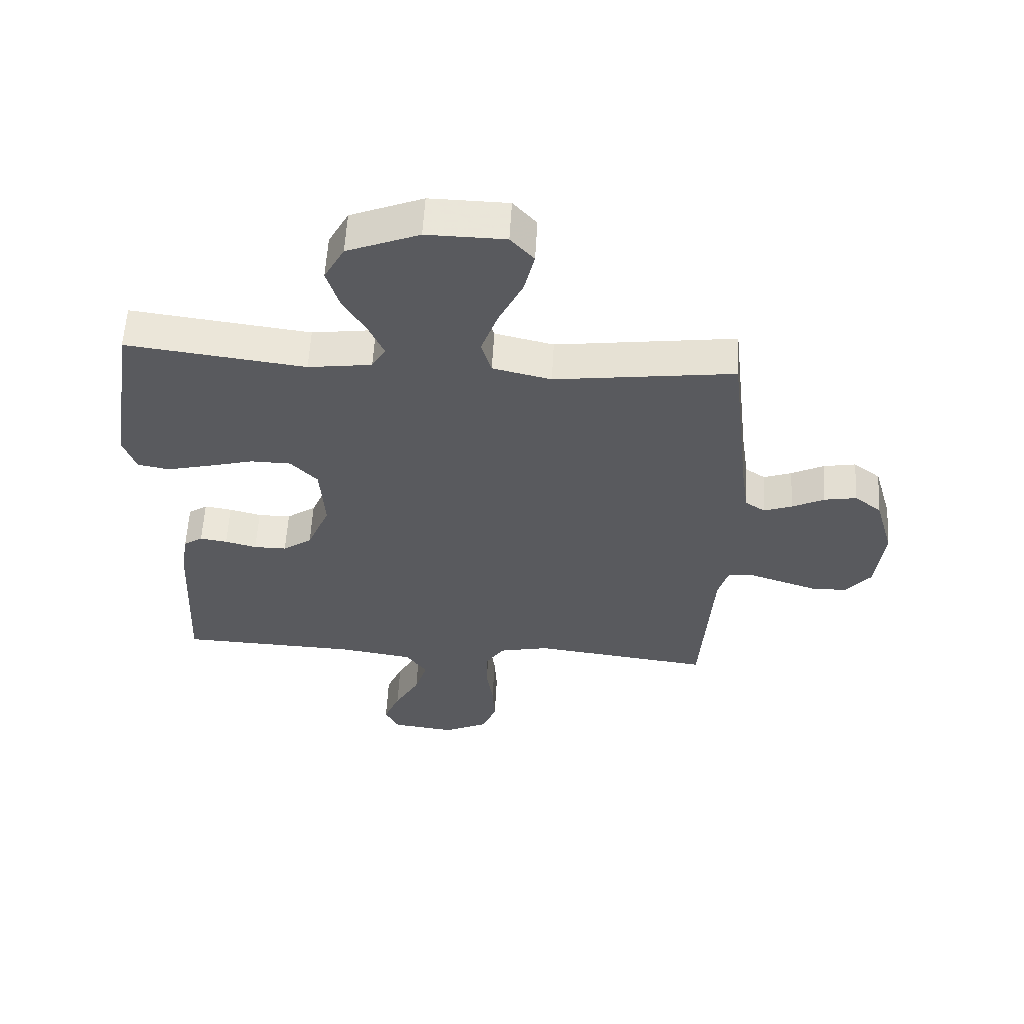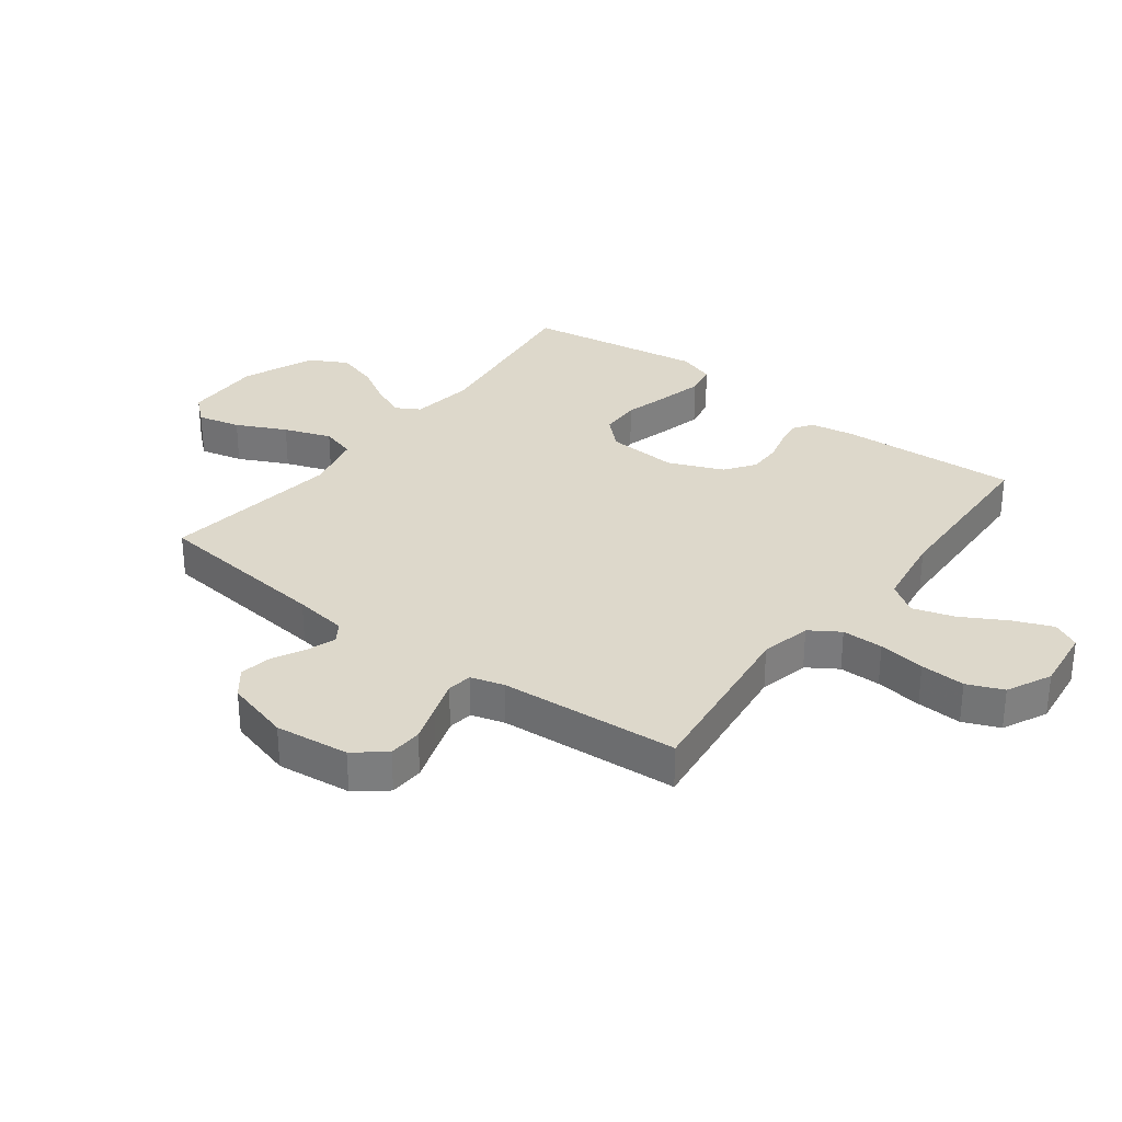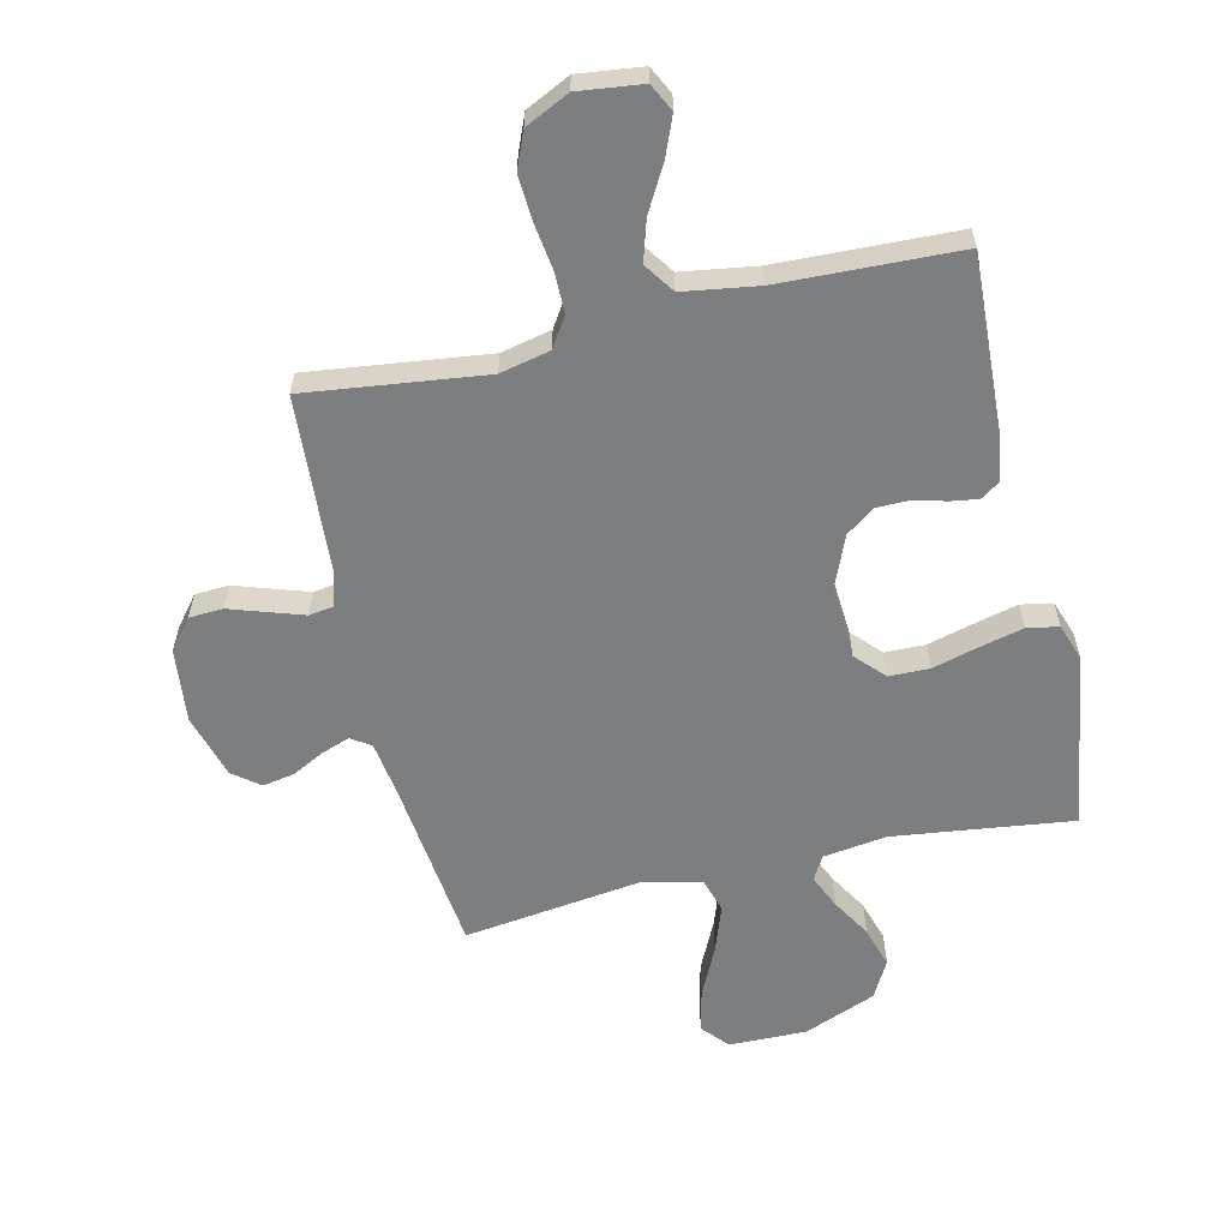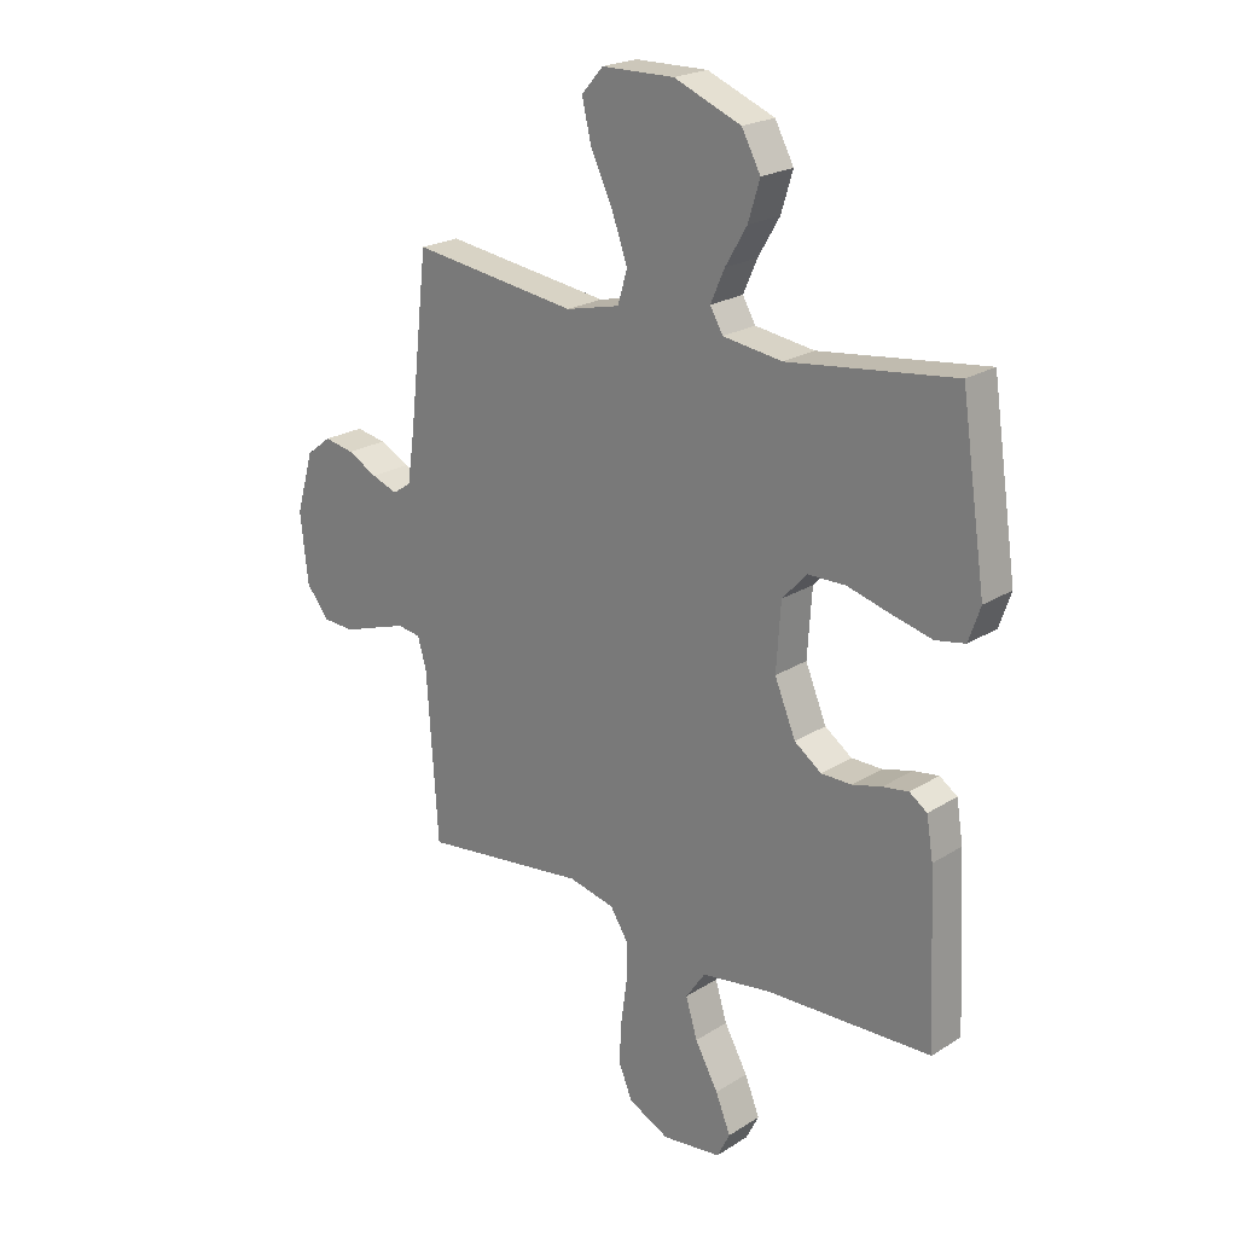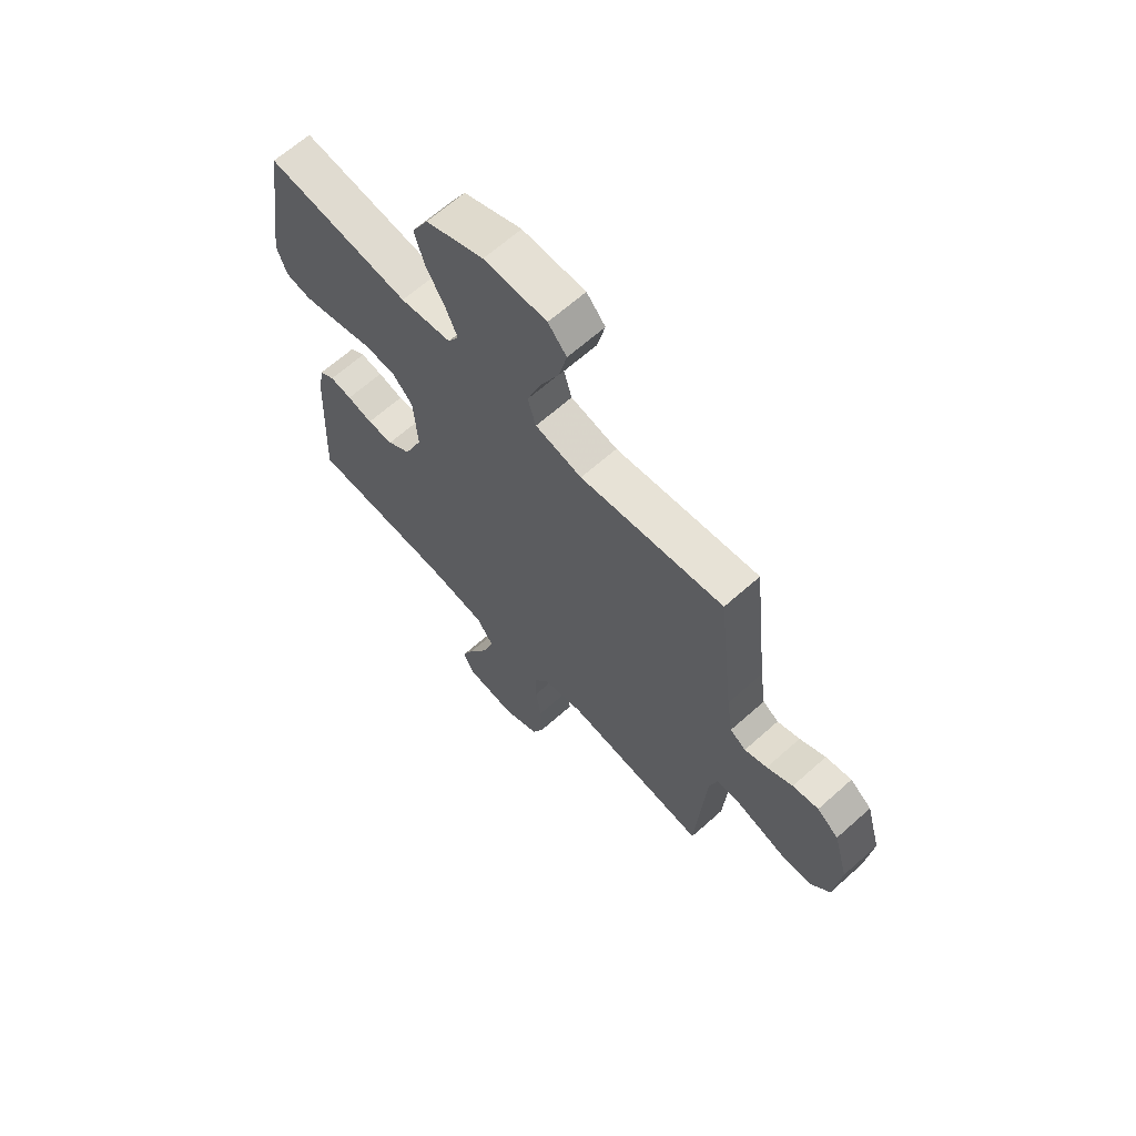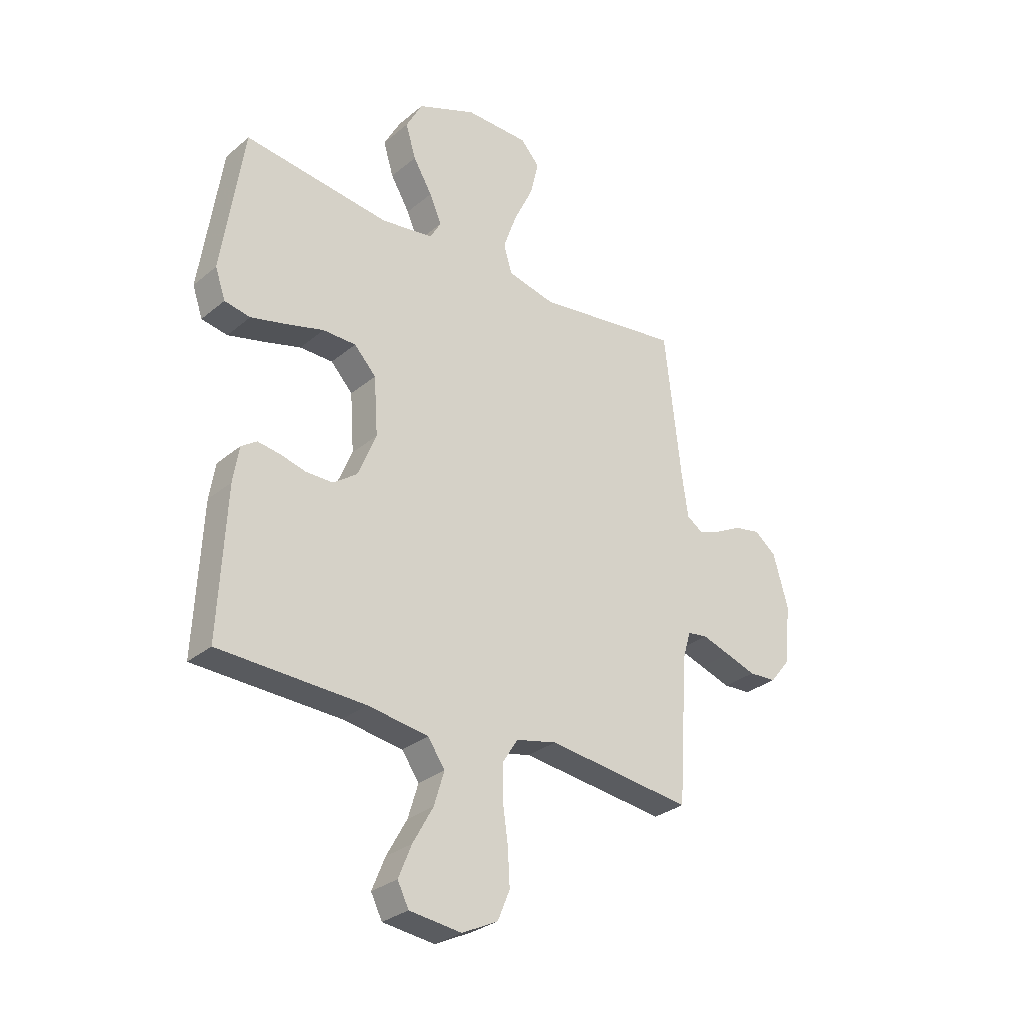
<metadata>
{"format":"obj","ext":"obj","renderer":"f3d","projection":"perspective","resolution":1024,"background":"white","views":[{"elev":58.3,"azim":3.3,"up":"+Z"},{"elev":31.2,"azim":127.0,"up":"+Y"},{"elev":-59.3,"azim":-166.9,"up":"+Y"},{"elev":22.0,"azim":-137.6,"up":"+Z"},{"elev":65.3,"azim":48.1,"up":"+Z"},{"elev":-29.7,"azim":-39.7,"up":"+Z"}]}
</metadata>
<code>
v 0.5 0.07 0.5
v 0.534 0.07 0.2
v 0.547 0.07 0.111
v 0.58 0.07 0.089
v 0.627 0.07 0.106
v 0.681 0.07 0.134
v 0.735 0.07 0.144
v 0.78 0.07 0.109
v 0.811 0.07 0
v 0.797 0.07 -0.124
v 0.756 0.07 -0.175
v 0.699 0.07 -0.178
v 0.636 0.07 -0.157
v 0.578 0.07 -0.138
v 0.536 0.07 -0.144
v 0.52 0.07 -0.2
v 0.5 0.07 -0.5
v 0.2 0.07 -0.463
v 0.116 0.07 -0.482
v 0.084 0.07 -0.532
v 0.084 0.07 -0.601
v 0.095 0.07 -0.679
v 0.099 0.07 -0.754
v 0.074 0.07 -0.814
v 0 0.07 -0.85
v -0.107 0.07 -0.837
v -0.13 0.07 -0.791
v -0.103 0.07 -0.725
v -0.061 0.07 -0.65
v -0.04 0.07 -0.581
v -0.075 0.07 -0.53
v -0.2 0.07 -0.511
v -0.5 0.07 -0.5
v -0.485 0.07 -0.2
v -0.473 0.07 -0.127
v -0.441 0.07 -0.105
v -0.395 0.07 -0.112
v -0.342 0.07 -0.126
v -0.287 0.07 -0.126
v -0.238 0.07 -0.091
v -0.2 0.07 0
v -0.208 0.07 0.119
v -0.253 0.07 0.167
v -0.321 0.07 0.168
v -0.398 0.07 0.147
v -0.471 0.07 0.129
v -0.524 0.07 0.139
v -0.545 0.07 0.2
v -0.5 0.07 0.5
v -0.2 0.07 0.462
v -0.093 0.07 0.477
v -0.07 0.07 0.517
v -0.095 0.07 0.574
v -0.134 0.07 0.64
v -0.155 0.07 0.709
v -0.121 0.07 0.772
v 0 0.07 0.821
v 0.131 0.07 0.819
v 0.17 0.07 0.775
v 0.153 0.07 0.703
v 0.113 0.07 0.62
v 0.085 0.07 0.541
v 0.102 0.07 0.483
v 0.2 0.07 0.46
v 0.5 0 0.5
v 0.534 0 0.2
v 0.547 0 0.111
v 0.58 0 0.089
v 0.627 0 0.106
v 0.681 0 0.134
v 0.735 0 0.144
v 0.78 0 0.109
v 0.811 0 0
v 0.797 0 -0.124
v 0.756 0 -0.175
v 0.699 0 -0.178
v 0.636 0 -0.157
v 0.578 0 -0.138
v 0.536 0 -0.144
v 0.52 0 -0.2
v 0.5 0 -0.5
v 0.2 0 -0.463
v 0.116 0 -0.482
v 0.084 0 -0.532
v 0.084 0 -0.601
v 0.095 0 -0.679
v 0.099 0 -0.754
v 0.074 0 -0.814
v 0 0 -0.85
v -0.107 0 -0.837
v -0.13 0 -0.791
v -0.103 0 -0.725
v -0.061 0 -0.65
v -0.04 0 -0.581
v -0.075 0 -0.53
v -0.2 0 -0.511
v -0.5 0 -0.5
v -0.485 0 -0.2
v -0.473 0 -0.127
v -0.441 0 -0.105
v -0.395 0 -0.112
v -0.342 0 -0.126
v -0.287 0 -0.126
v -0.238 0 -0.091
v -0.2 0 0
v -0.208 0 0.119
v -0.253 0 0.167
v -0.321 0 0.168
v -0.398 0 0.147
v -0.471 0 0.129
v -0.524 0 0.139
v -0.545 0 0.2
v -0.5 0 0.5
v -0.2 0 0.462
v -0.093 0 0.477
v -0.07 0 0.517
v -0.095 0 0.574
v -0.134 0 0.64
v -0.155 0 0.709
v -0.121 0 0.772
v 0 0 0.821
v 0.131 0 0.819
v 0.17 0 0.775
v 0.153 0 0.703
v 0.113 0 0.62
v 0.085 0 0.541
v 0.102 0 0.483
v 0.2 0 0.46
f 58 59 60 61
f 58 61 62
f 57 58 62
f 56 57 62 63
f 53 54 55 56
f 52 53 56 63
f 47 48 49 50
f 47 50 51
f 44 45 46 47
f 44 47 51
f 43 44 51
f 42 43 51 52
f 35 36 37 38
f 35 38 39
f 32 33 34 35
f 31 32 35 39
f 30 31 39 40
f 26 27 28 29
f 26 29 30
f 25 26 30
f 24 25 30
f 21 22 23 24
f 20 21 24 30
f 19 20 30 40
f 16 17 18
f 15 16 18 19
f 10 11 12 13
f 10 13 14
f 9 10 14
f 8 9 14 15
f 5 6 7 8
f 4 5 8 15
f 64 1 2
f 64 2 3
f 63 64 3
f 41 42 52 63
f 41 63 3
f 15 19 40 41
f 3 4 15 41
f 125 124 123 122
f 126 125 122
f 126 122 121
f 127 126 121 120
f 120 119 118 117
f 127 120 117 116
f 114 113 112 111
f 115 114 111
f 111 110 109 108
f 115 111 108
f 115 108 107
f 116 115 107 106
f 102 101 100 99
f 103 102 99
f 99 98 97 96
f 103 99 96 95
f 104 103 95 94
f 93 92 91 90
f 94 93 90
f 94 90 89
f 94 89 88
f 88 87 86 85
f 94 88 85 84
f 104 94 84 83
f 82 81 80
f 83 82 80 79
f 77 76 75 74
f 78 77 74
f 78 74 73
f 79 78 73 72
f 72 71 70 69
f 79 72 69 68
f 66 65 128
f 67 66 128
f 67 128 127
f 127 116 106 105
f 67 127 105
f 105 104 83 79
f 105 79 68 67
f 1 65 66 2
f 2 66 67 3
f 3 67 68 4
f 4 68 69 5
f 5 69 70 6
f 6 70 71 7
f 7 71 72 8
f 8 72 73 9
f 9 73 74 10
f 10 74 75 11
f 11 75 76 12
f 12 76 77 13
f 13 77 78 14
f 14 78 79 15
f 15 79 80 16
f 16 80 81 17
f 17 81 82 18
f 18 82 83 19
f 19 83 84 20
f 20 84 85 21
f 21 85 86 22
f 22 86 87 23
f 23 87 88 24
f 24 88 89 25
f 25 89 90 26
f 26 90 91 27
f 27 91 92 28
f 28 92 93 29
f 29 93 94 30
f 30 94 95 31
f 31 95 96 32
f 32 96 97 33
f 33 97 98 34
f 34 98 99 35
f 35 99 100 36
f 36 100 101 37
f 37 101 102 38
f 38 102 103 39
f 39 103 104 40
f 40 104 105 41
f 41 105 106 42
f 42 106 107 43
f 43 107 108 44
f 44 108 109 45
f 45 109 110 46
f 46 110 111 47
f 47 111 112 48
f 48 112 113 49
f 49 113 114 50
f 50 114 115 51
f 51 115 116 52
f 52 116 117 53
f 53 117 118 54
f 54 118 119 55
f 55 119 120 56
f 56 120 121 57
f 57 121 122 58
f 58 122 123 59
f 59 123 124 60
f 60 124 125 61
f 61 125 126 62
f 62 126 127 63
f 63 127 128 64
f 64 128 65 1

</code>
